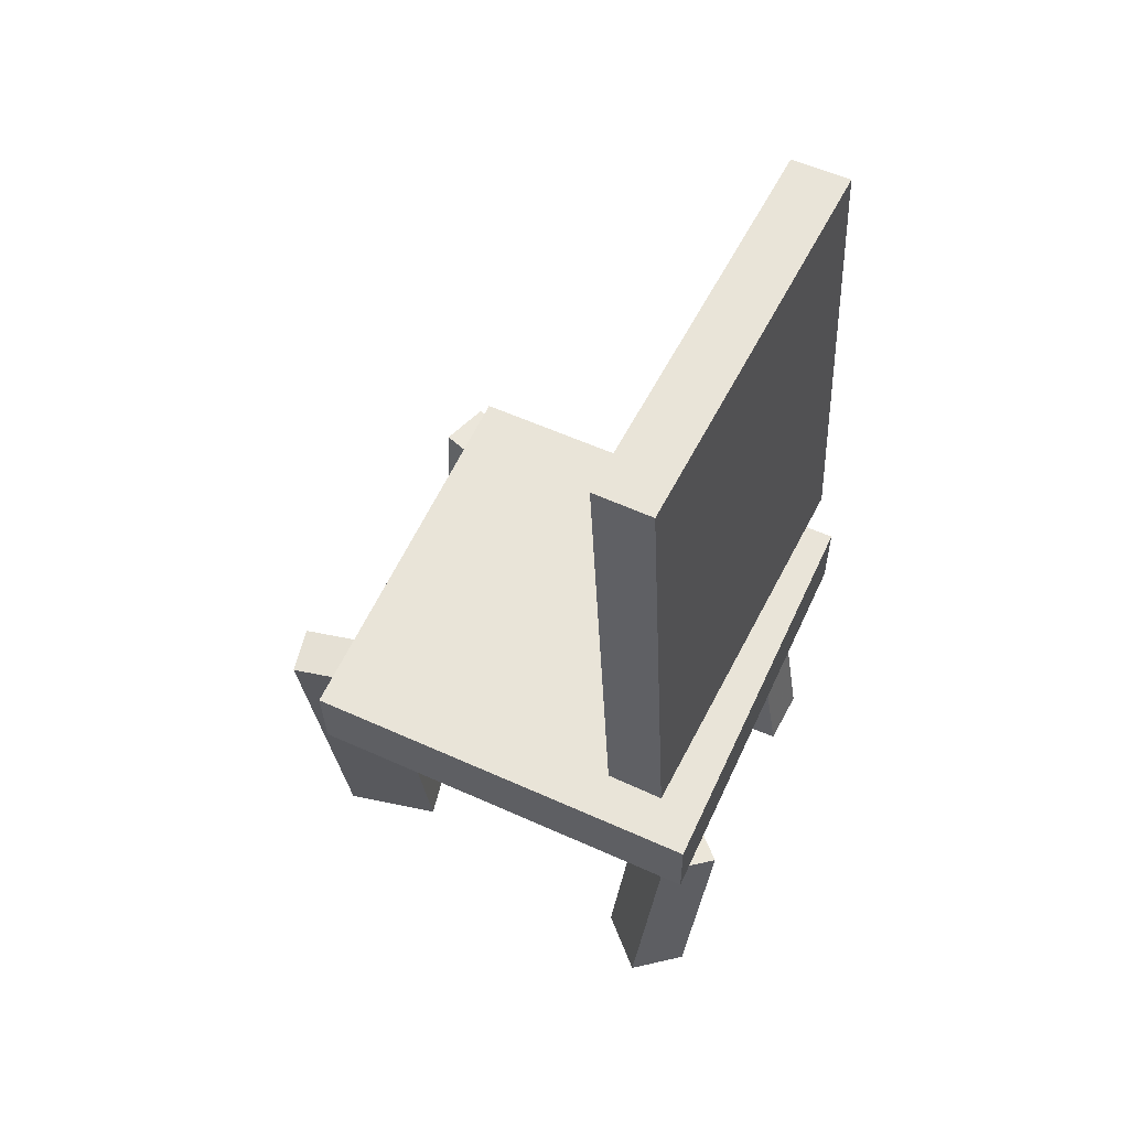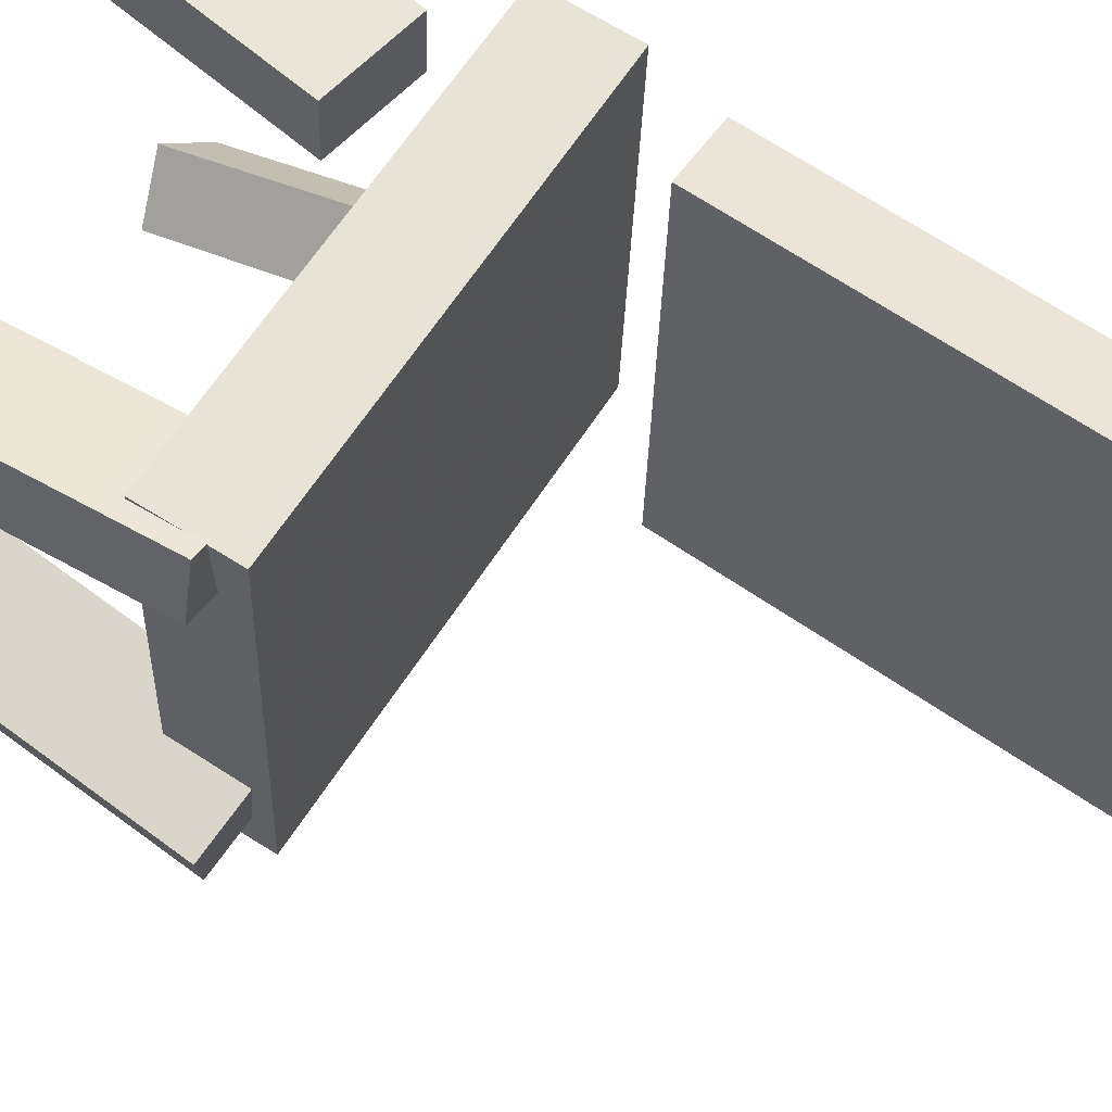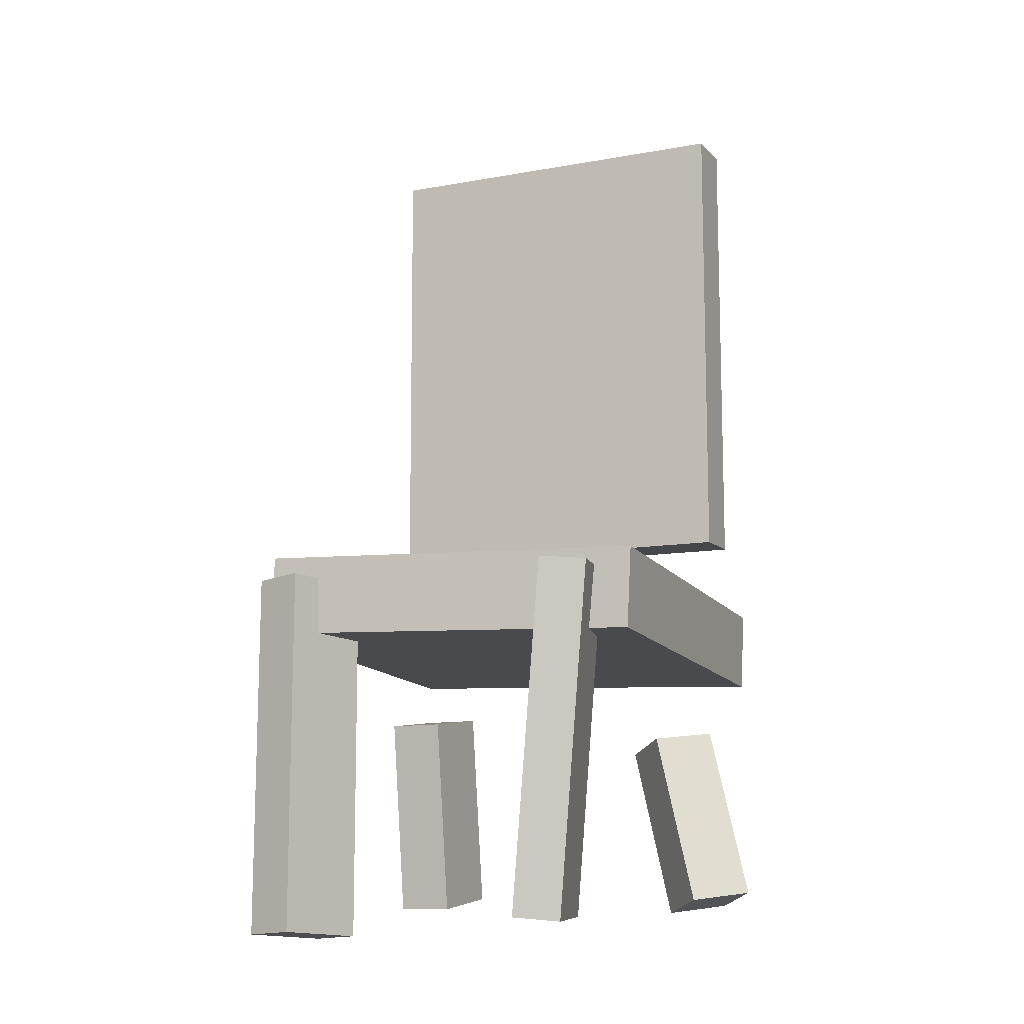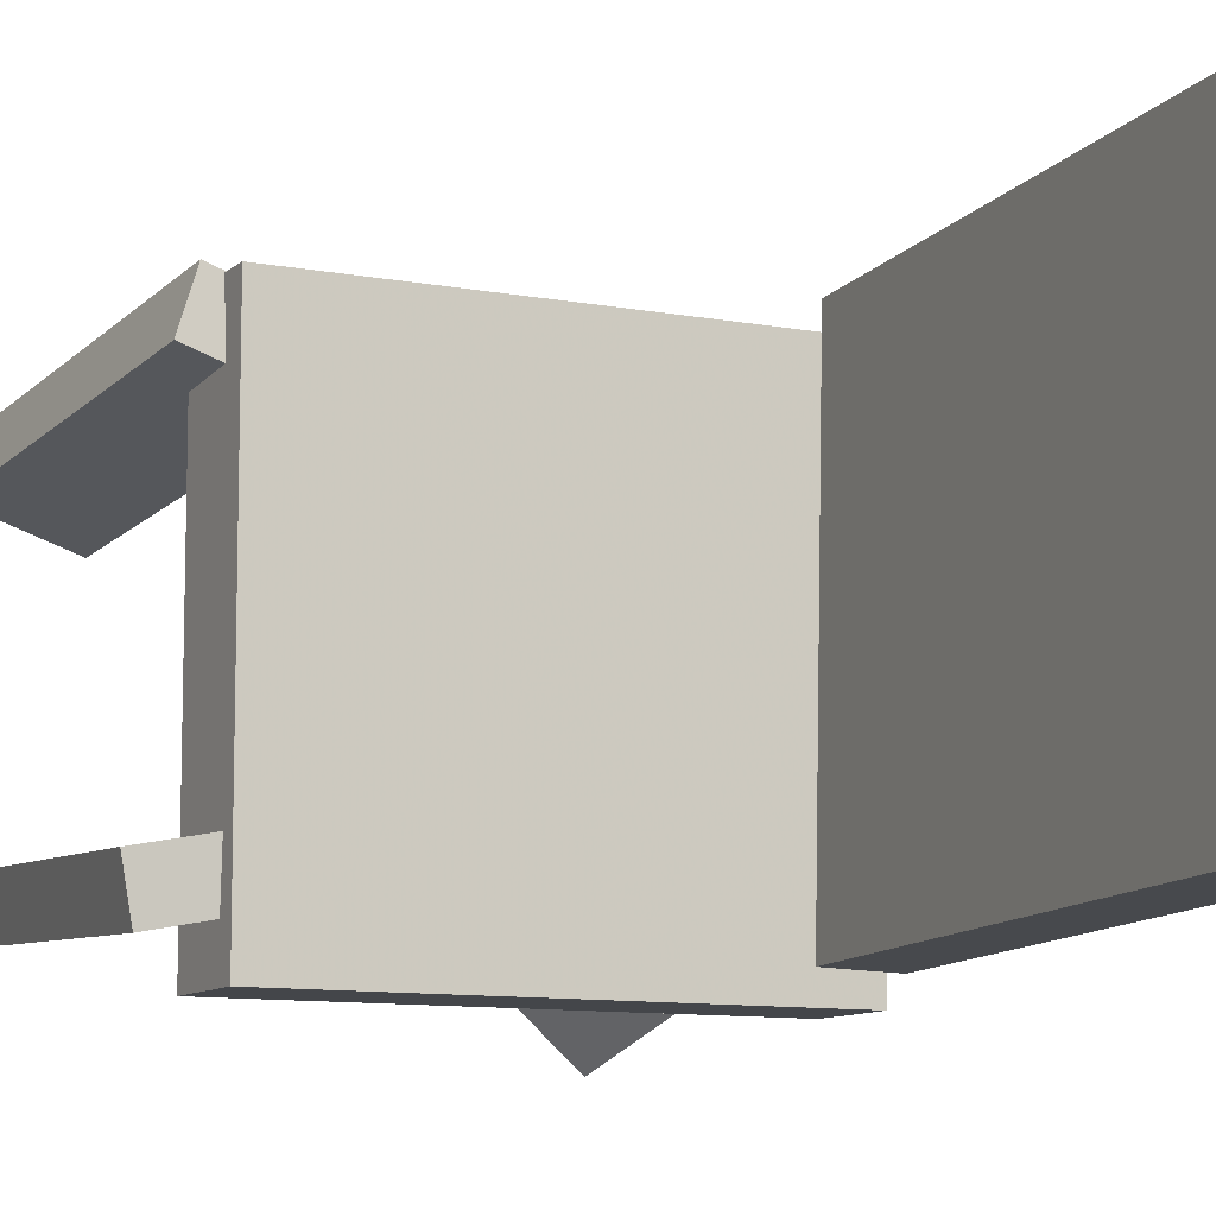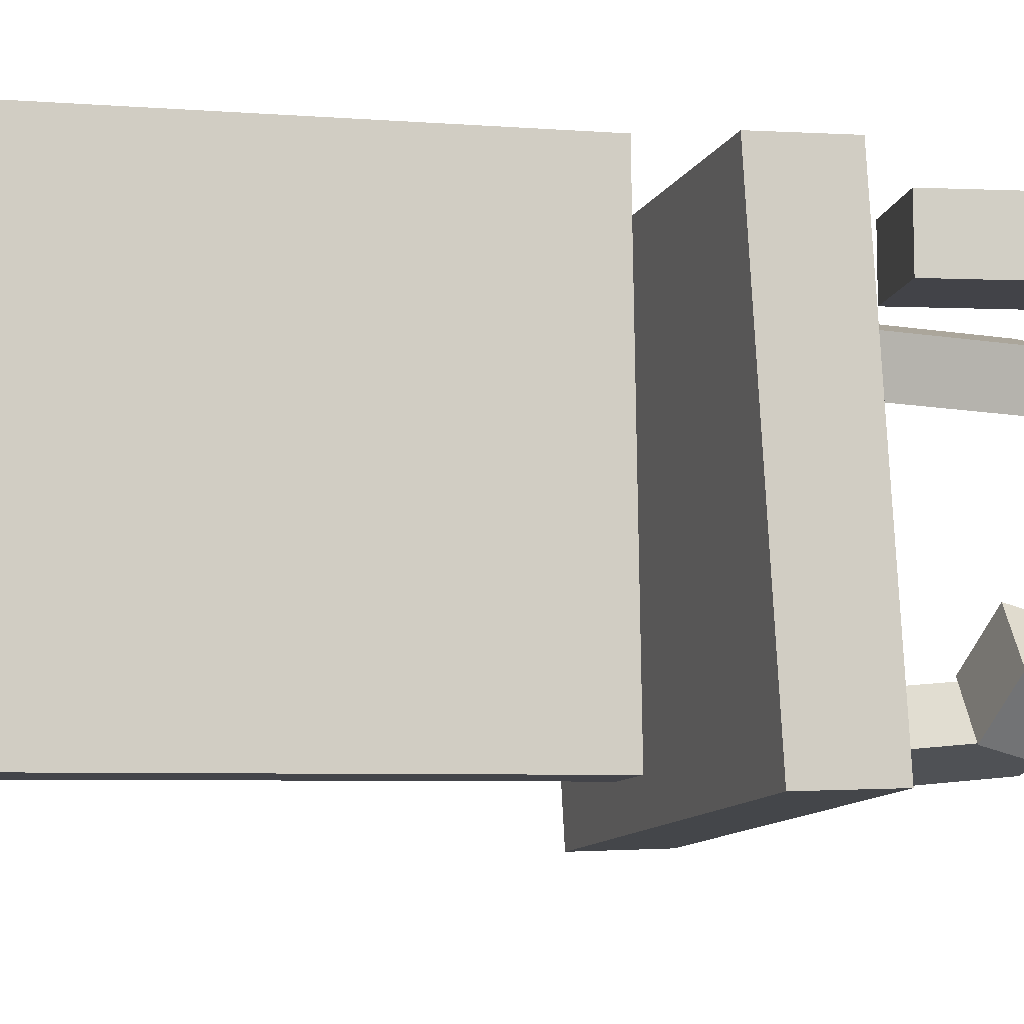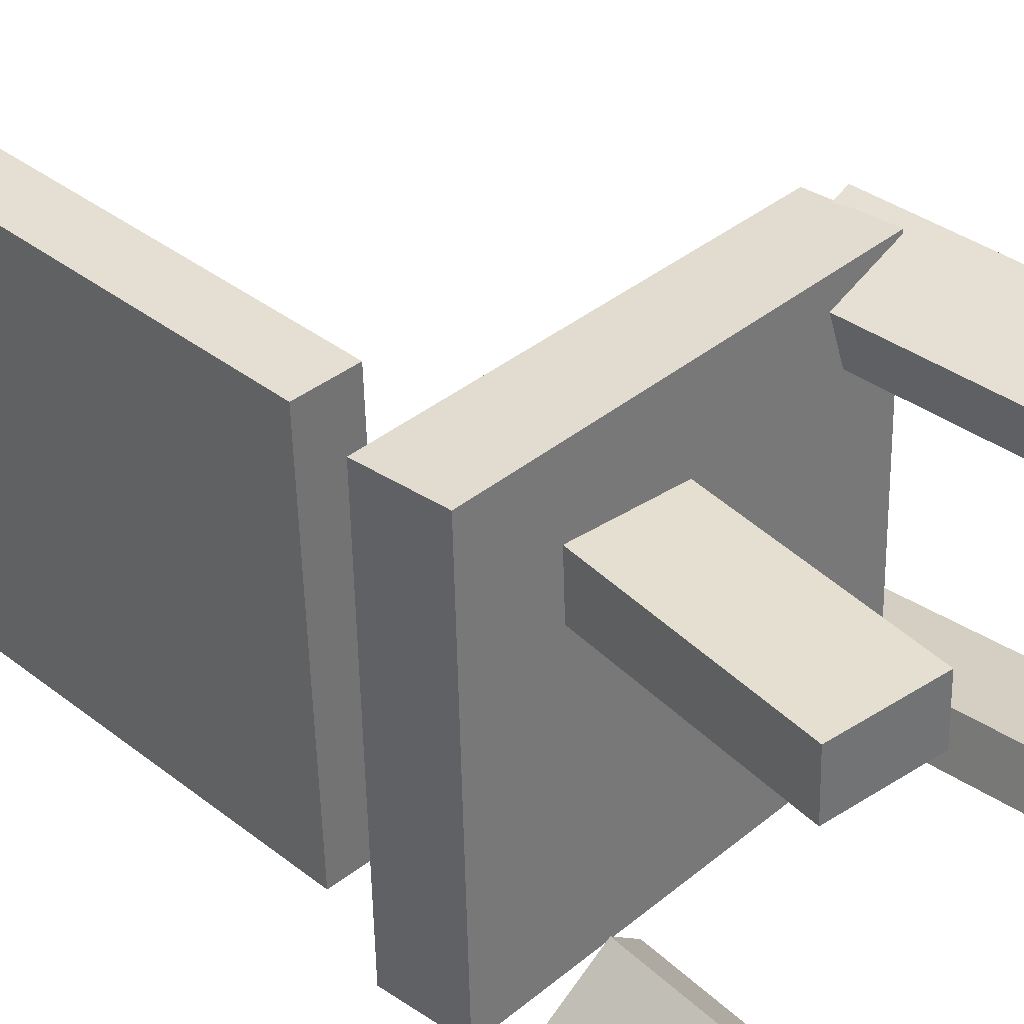
<metadata>
{"format":"obj","ext":"obj","renderer":"f3d","projection":"perspective","resolution":1024,"background":"white","views":[{"elev":57.4,"azim":-153.7,"up":"+Y"},{"elev":60.3,"azim":122.9,"up":"+Z"},{"elev":-13.5,"azim":113.7,"up":"+Y"},{"elev":-12.9,"azim":154.0,"up":"+Z"},{"elev":-9.5,"azim":-107.1,"up":"+Z"},{"elev":37.6,"azim":-46.9,"up":"+Z"}]}
</metadata>
<code>
v 0.1466 -0.1669 -0.1825
v 0.1549 -0.1492 0.1726
v -0.2154 -0.1699 -0.1738
v -0.207 -0.1522 0.1813
v 0.1459 -0.09478 -0.1861
v 0.1543 -0.07707 0.169
v -0.2161 -0.09778 -0.1774
v -0.2077 -0.08007 0.1777
f 1.0 7.0 5.0
f 1.0 3.0 7.0
f 1.0 4.0 3.0
f 1.0 2.0 4.0
f 3.0 8.0 7.0
f 3.0 4.0 8.0
f 5.0 7.0 8.0
f 5.0 8.0 6.0
f 1.0 5.0 6.0
f 1.0 6.0 2.0
f 2.0 6.0 8.0
f 2.0 8.0 4.0
v 0.114 -0.4267 0.09943
v 0.1007 -0.4283 0.1432
v 0.1017 -0.1015 0.1073
v 0.08842 -0.1031 0.1511
v 0.193 -0.4243 0.1235
v 0.1797 -0.4259 0.1673
v 0.1808 -0.09914 0.1314
v 0.1674 -0.1007 0.1752
f 9.0 15.0 13.0
f 9.0 11.0 15.0
f 9.0 12.0 11.0
f 9.0 10.0 12.0
f 11.0 16.0 15.0
f 11.0 12.0 16.0
f 13.0 15.0 16.0
f 13.0 16.0 14.0
f 9.0 13.0 14.0
f 9.0 14.0 10.0
f 10.0 14.0 16.0
f 10.0 16.0 12.0
v -0.1878 -0.0293 -0.1683
v -0.1924 -0.02278 0.1752
v -0.169 0.399 -0.1761
v -0.1735 0.4056 0.1674
v -0.1375 -0.0315 -0.1676
v -0.1421 -0.02499 0.176
v -0.1187 0.3968 -0.1754
v -0.1232 0.4034 0.1681
f 17.0 23.0 21.0
f 17.0 19.0 23.0
f 17.0 20.0 19.0
f 17.0 18.0 20.0
f 19.0 24.0 23.0
f 19.0 20.0 24.0
f 21.0 23.0 24.0
f 21.0 24.0 22.0
f 17.0 21.0 22.0
f 17.0 22.0 18.0
f 18.0 22.0 24.0
f 18.0 24.0 20.0
v -0.1206 -0.395 0.1172
v -0.1221 -0.3942 0.1682
v -0.2016 -0.3821 0.1146
v -0.2031 -0.3813 0.1657
v -0.09092 -0.2087 0.1153
v -0.09244 -0.2079 0.1664
v -0.1719 -0.1958 0.1128
v -0.1734 -0.195 0.1638
f 25.0 31.0 29.0
f 25.0 27.0 31.0
f 25.0 28.0 27.0
f 25.0 26.0 28.0
f 27.0 32.0 31.0
f 27.0 28.0 32.0
f 29.0 31.0 32.0
f 29.0 32.0 30.0
f 25.0 29.0 30.0
f 25.0 30.0 26.0
f 26.0 30.0 32.0
f 26.0 32.0 28.0
v -0.2168 -0.3922 -0.1491
v -0.1732 -0.4001 -0.1067
v -0.2254 -0.2312 -0.1103
v -0.1818 -0.2391 -0.06787
v -0.1791 -0.3813 -0.1859
v -0.1355 -0.3892 -0.1435
v -0.1876 -0.2203 -0.1471
v -0.1441 -0.2282 -0.1046
f 33.0 39.0 37.0
f 33.0 35.0 39.0
f 33.0 36.0 35.0
f 33.0 34.0 36.0
f 35.0 40.0 39.0
f 35.0 36.0 40.0
f 37.0 39.0 40.0
f 37.0 40.0 38.0
f 33.0 37.0 38.0
f 33.0 38.0 34.0
f 34.0 38.0 40.0
f 34.0 40.0 36.0
v 0.1122 -0.1016 -0.1022
v 0.1983 -0.1081 -0.1206
v 0.1032 -0.1054 -0.1426
v 0.1894 -0.1119 -0.161
v 0.09588 -0.4075 -0.06971
v 0.182 -0.414 -0.0881
v 0.08697 -0.4113 -0.1101
v 0.1731 -0.4178 -0.1285
f 41.0 47.0 45.0
f 41.0 43.0 47.0
f 41.0 44.0 43.0
f 41.0 42.0 44.0
f 43.0 48.0 47.0
f 43.0 44.0 48.0
f 45.0 47.0 48.0
f 45.0 48.0 46.0
f 41.0 45.0 46.0
f 41.0 46.0 42.0
f 42.0 46.0 48.0
f 42.0 48.0 44.0

</code>
